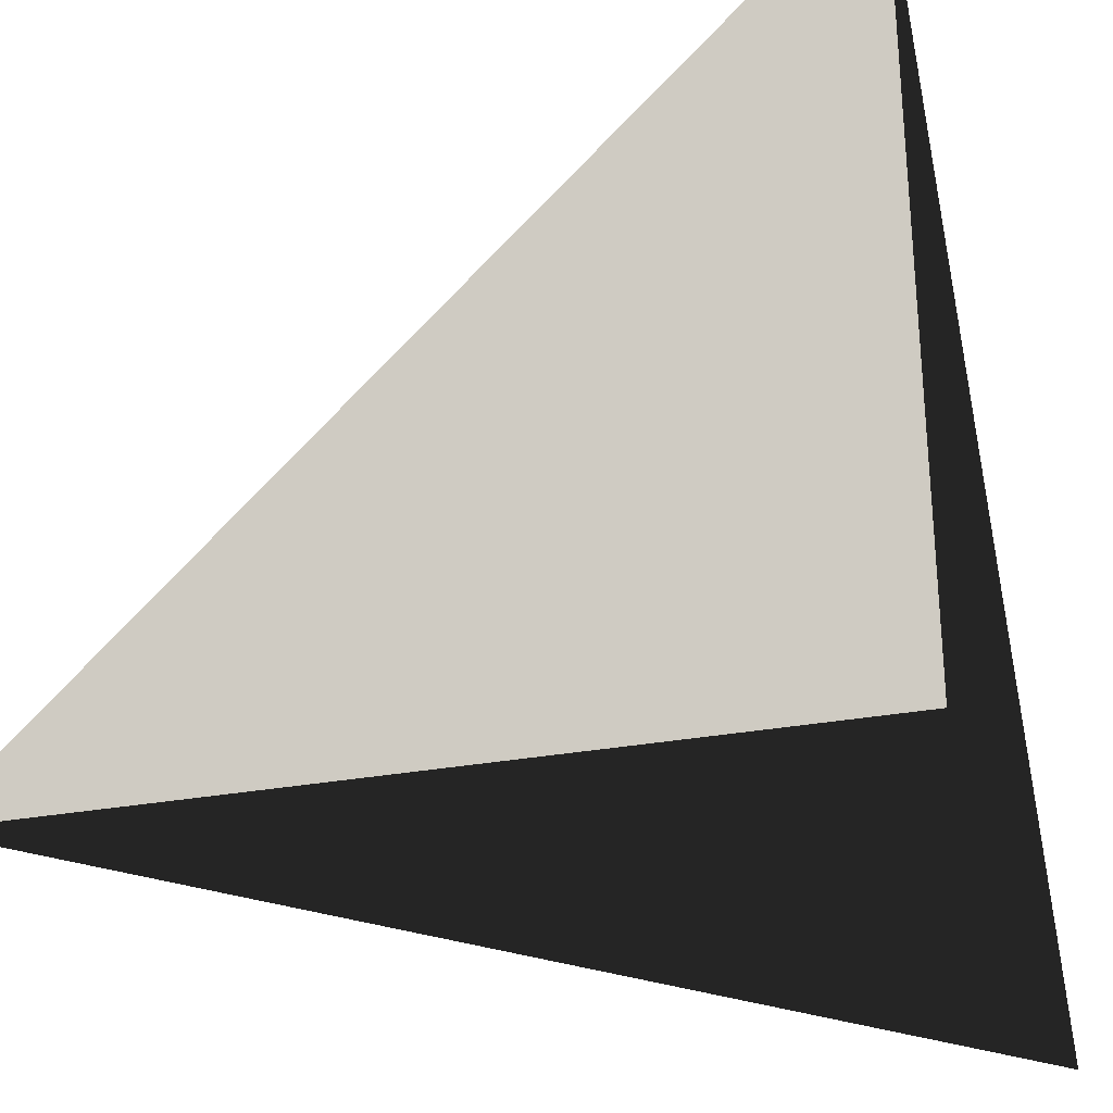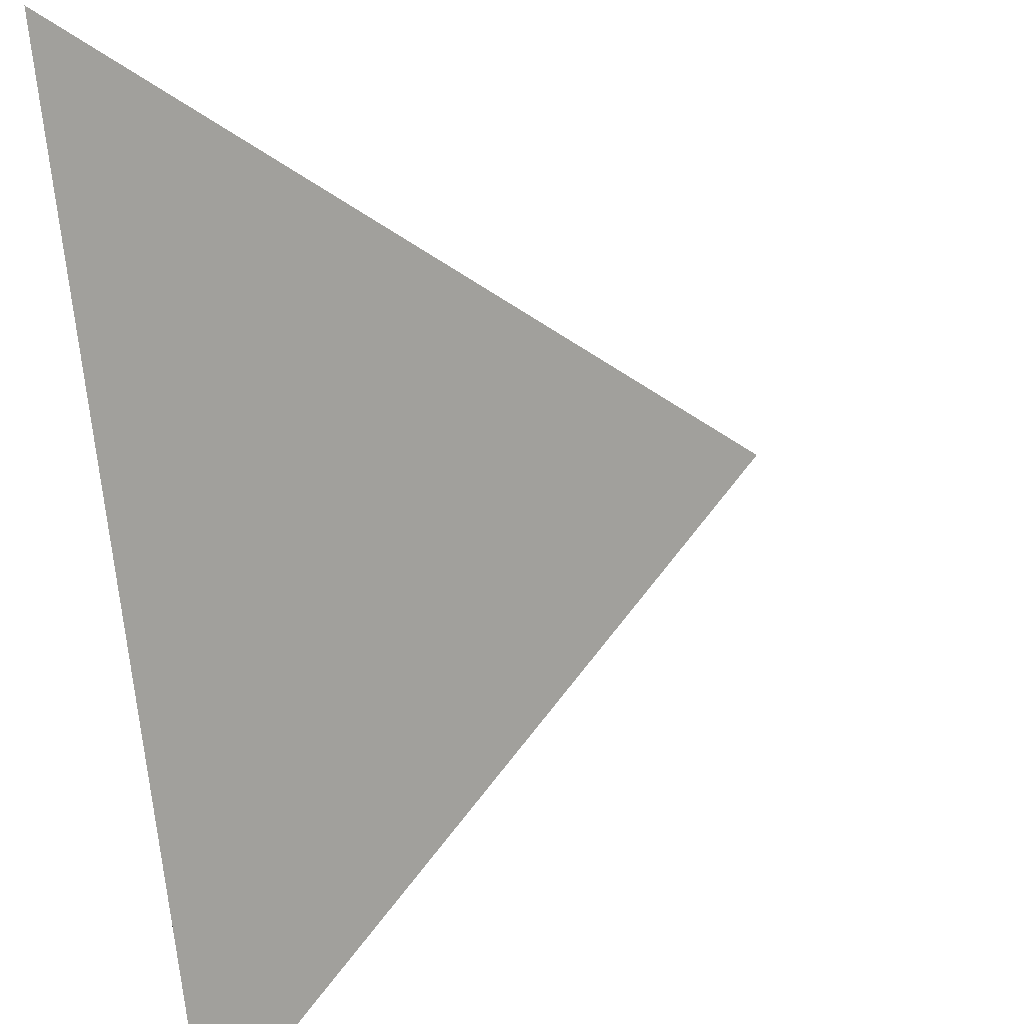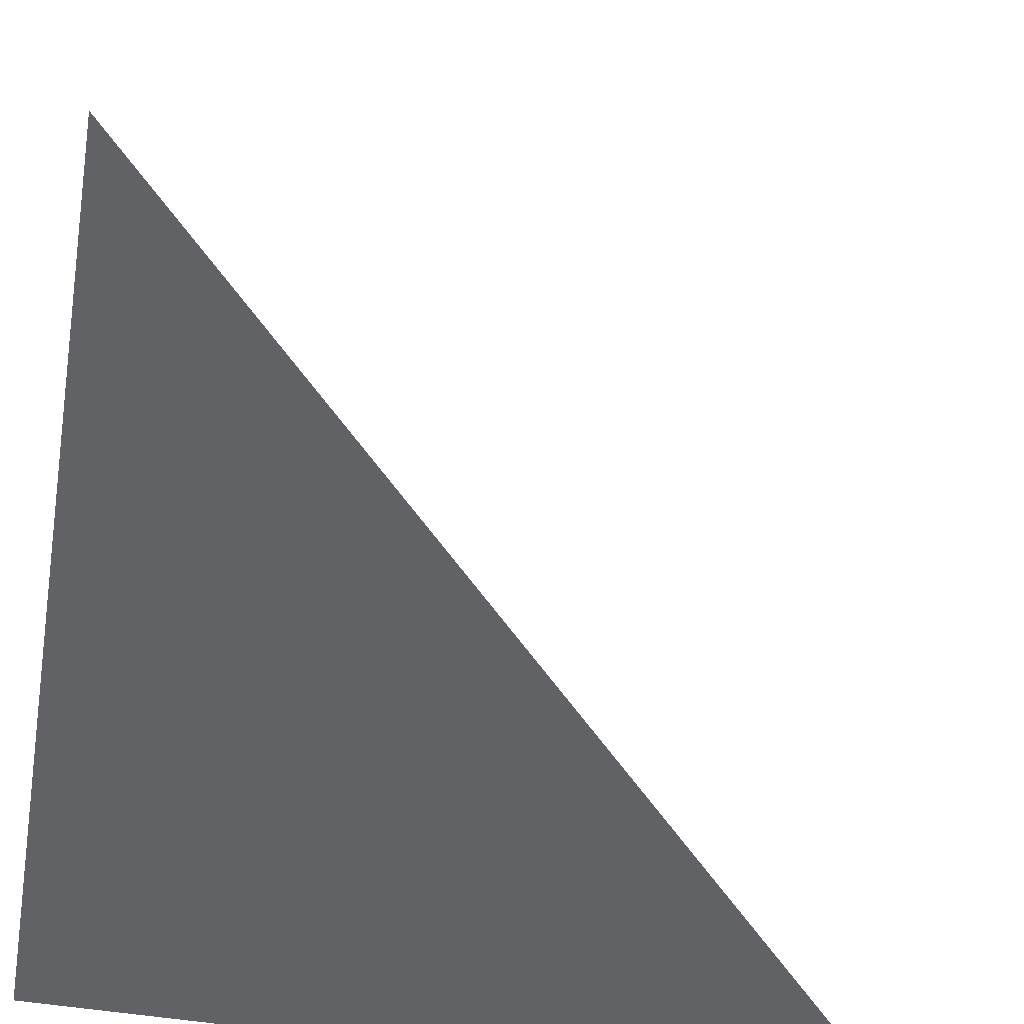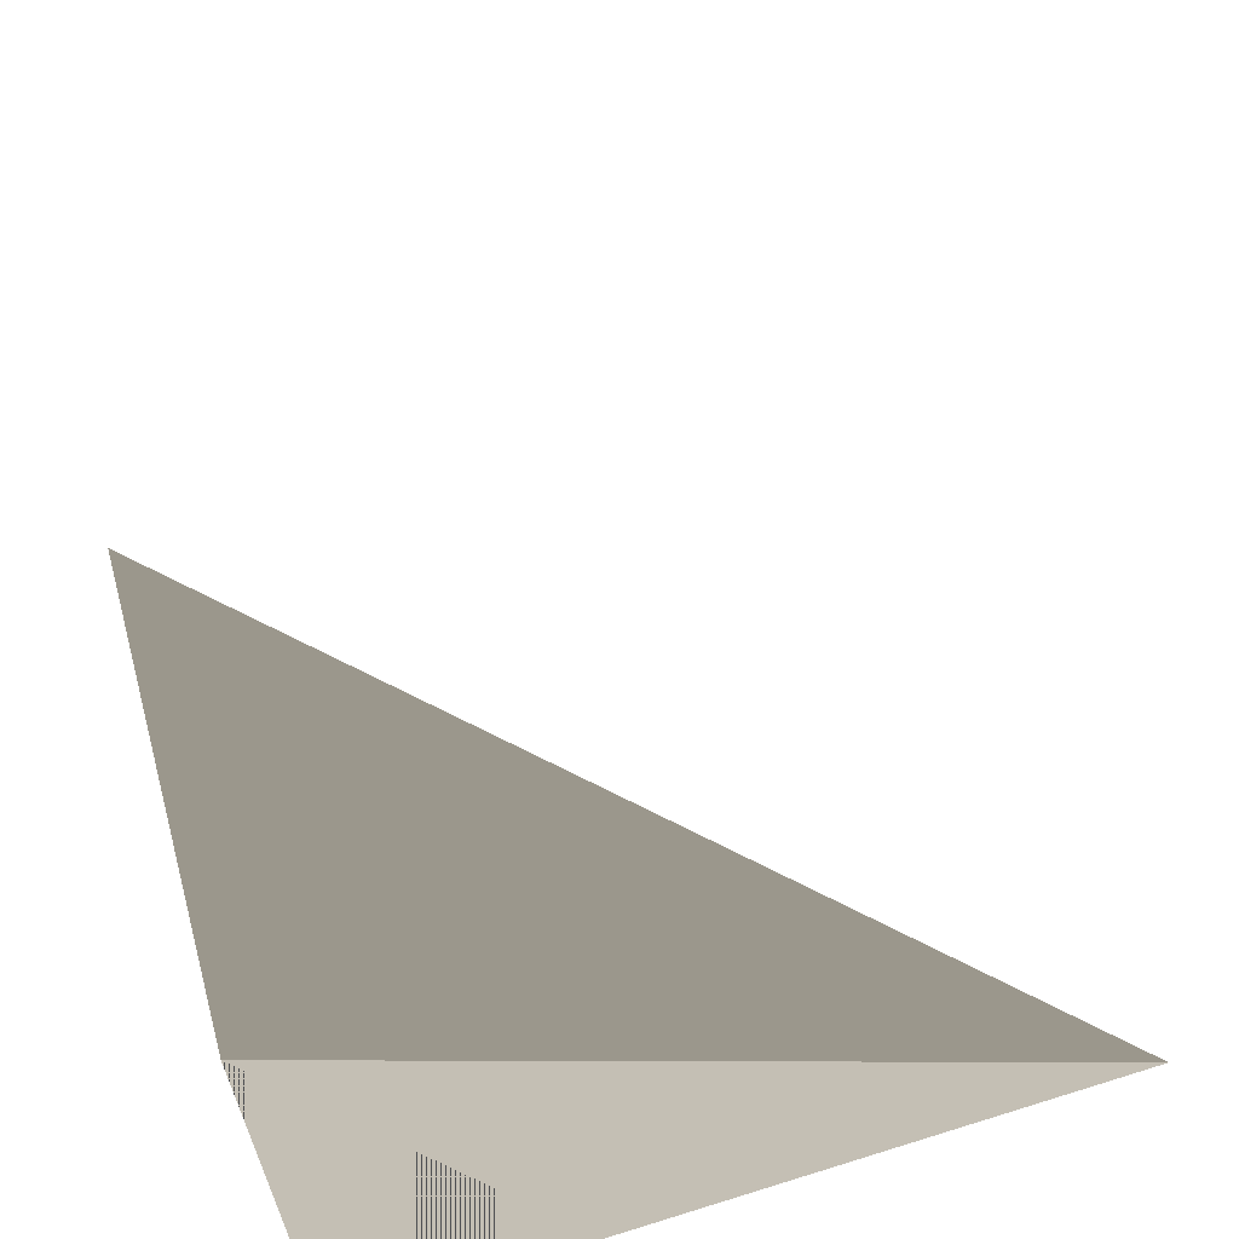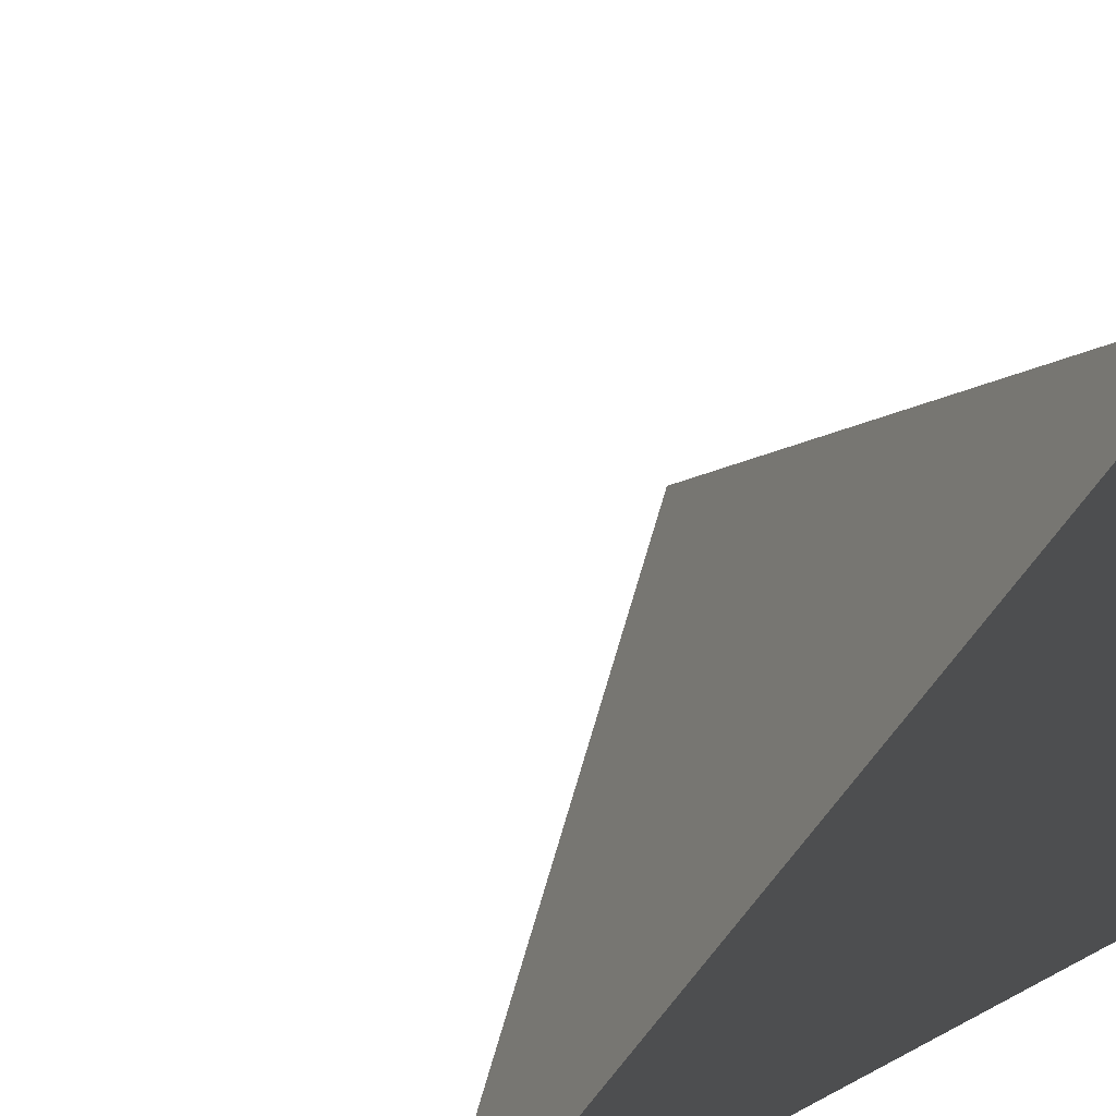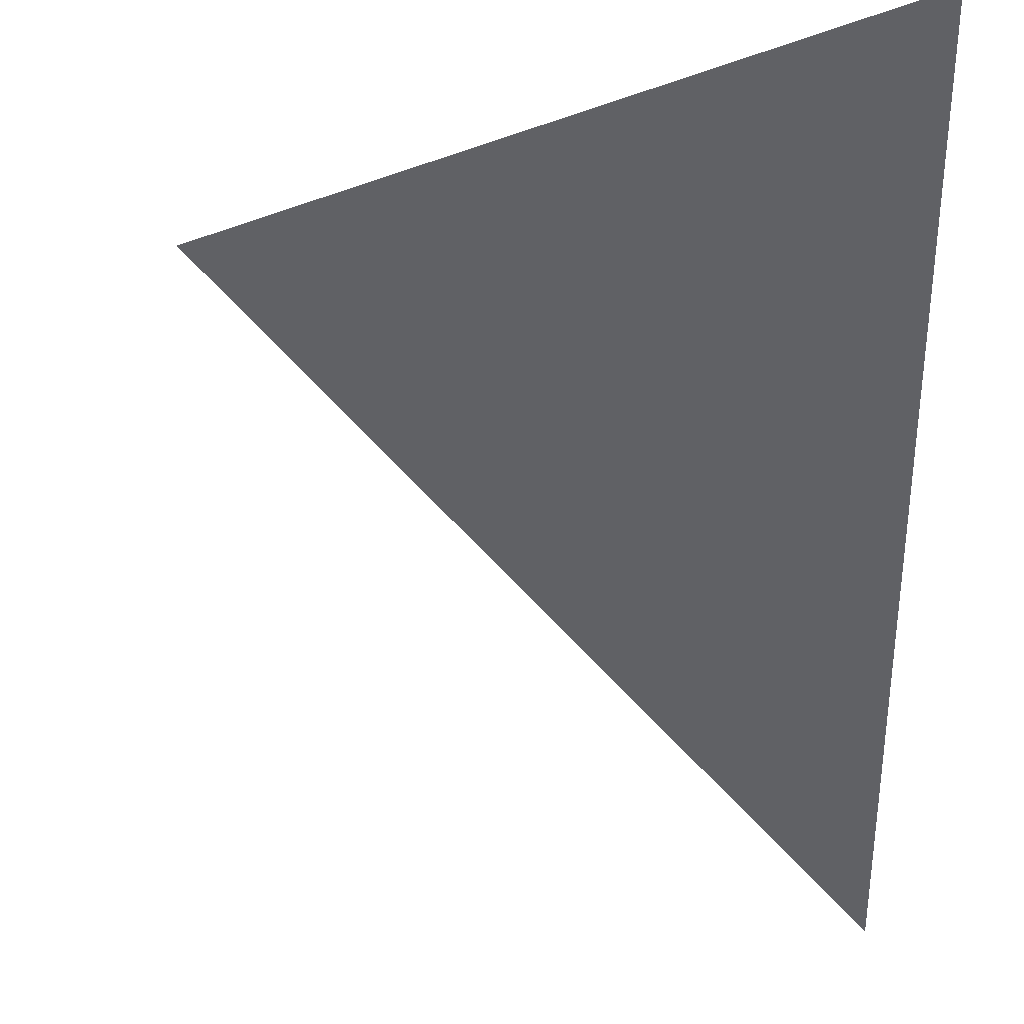
<metadata>
{"format":"obj","ext":"obj","renderer":"f3d","projection":"perspective","resolution":1024,"background":"white","views":[{"elev":-29.3,"azim":-164.4,"up":"+Y"},{"elev":46.5,"azim":77.5,"up":"+Z"},{"elev":-75.1,"azim":82.8,"up":"+Z"},{"elev":65.3,"azim":-107.5,"up":"+Y"},{"elev":43.0,"azim":147.9,"up":"+Y"},{"elev":78.7,"azim":90.3,"up":"+Y"}]}
</metadata>
<code>
g tetrahedron
v 1 1 1
v 2 1 1
v 1 2 1
v 1 1 2
f 1 2 3 4
f 1 4 3
f 1 2 4
f 2 3 4

</code>
